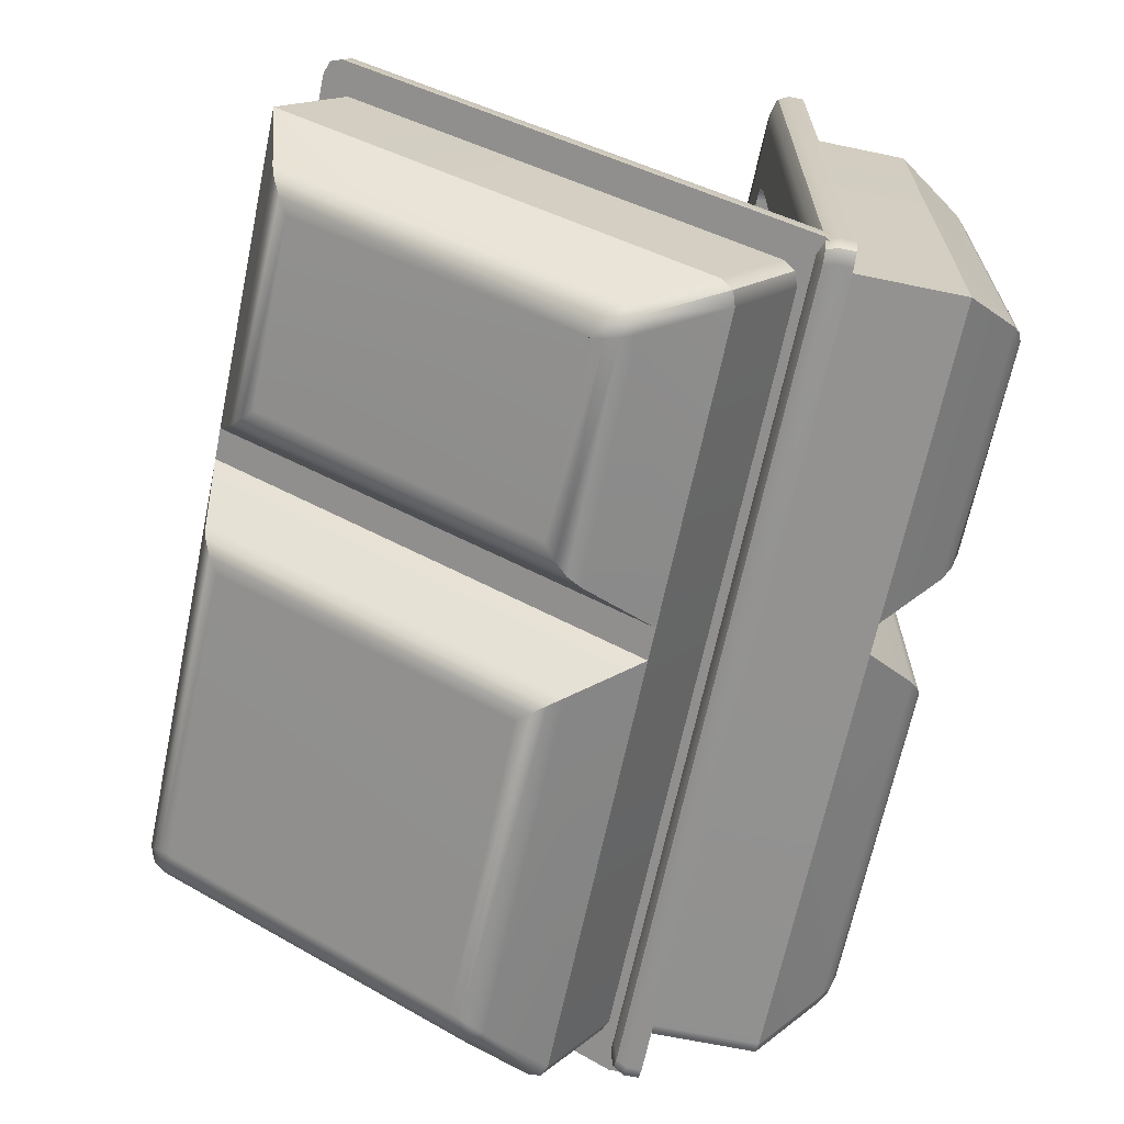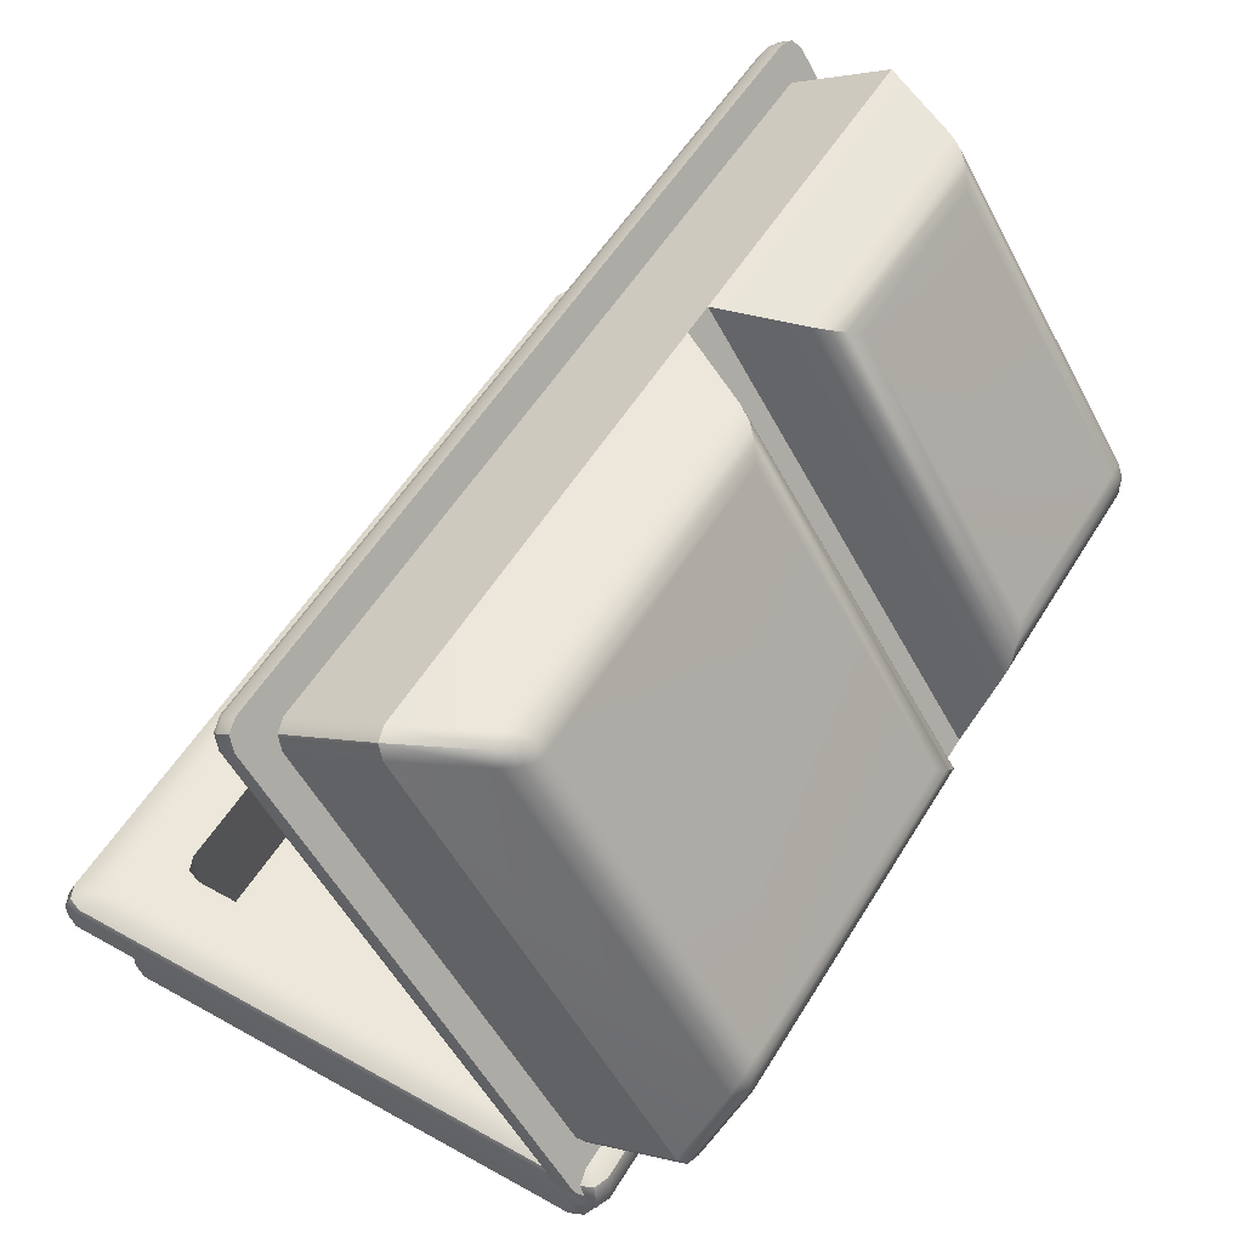
<metadata>
{"format":"obj","ext":"obj","renderer":"f3d","projection":"perspective","resolution":1024,"background":"white","views":[{"elev":-66.5,"azim":-101.8,"up":"+Z"},{"elev":54.0,"azim":120.7,"up":"+Y"}]}
</metadata>
<code>
g default
v -2.502 1.987 -0.03046
v -0.518 -1.106 -0.9621
v -0.518 1.503 0.7193
v -0.518 1.987 -0.03046
v -0.518 -0.6224 -1.712
v -0.3174 1.503 0.7193
v -0.3174 1.987 -0.03046
v -0.3174 -0.6224 -1.712
v -0.3174 -1.106 -0.9621
v -0.3174 -1.003 -1.121
v -0.518 -1.003 -1.121
v -2.502 1.606 0.56
v -0.518 1.606 0.56
v -0.3174 1.606 0.56
v -0.3174 -1.171 -1.23
v -0.518 -1.171 -1.23
v -0.518 1.774 0.6683
v -0.3174 1.774 0.6683
v -0.3174 -1.222 -1.15
v -0.3174 -1.235 -1.079
v -0.3174 -1.194 -1.019
v -0.518 -1.222 -1.15
v -0.518 -1.235 -1.079
v -0.518 -1.194 -1.019
v -0.518 1.723 0.748
v -0.518 1.663 0.7893
v -0.518 1.592 0.7763
v -0.3174 1.723 0.748
v -0.3174 1.663 0.7893
v -0.3174 1.592 0.7763
v -2.383 -0.6224 -1.712
v -2.467 -0.5933 -1.693
v -2.502 -0.523 -1.648
v -2.56 -1.052 -1.153
v -2.502 -0.9041 -1.058
v -2.467 -0.974 -1.103
v -2.384 -1.003 -1.121
v 2.516 -0.5235 -1.648
v 2.482 -0.5934 -1.693
v 2.399 -0.6224 -1.712
v 2.575 -1.052 -1.153
v 2.399 -1.003 -1.121
v 2.482 -0.974 -1.103
v 2.516 -0.9041 -1.058
v -2.384 -1.106 -0.9621
v -2.467 -1.077 -0.9435
v -2.502 -1.007 -0.8984
v -2.202 -0.7546 -0.7359
v -2.167 -0.8245 -0.7809
v -2.084 -0.8534 -0.7996
v -2.502 1.405 0.6556
v -2.467 1.474 0.7007
v -2.384 1.503 0.7193
v -2.084 1.251 0.5568
v -2.167 1.222 0.5381
v -2.202 1.152 0.4931
v 2.516 -1.007 -0.8984
v 2.482 -1.077 -0.9435
v 2.399 -1.106 -0.9621
v 2.099 -0.8534 -0.7996
v 2.182 -0.8245 -0.7809
v 2.216 -0.7546 -0.7359
v -2.202 -0.2898 -1.457
v -2.167 -0.3596 -1.502
v -2.084 -0.3885 -1.521
v -0.5524 -0.8245 -0.7809
v -0.6355 -0.8534 -0.7996
v -0.518 -0.9377 -0.8539
v -0.4177 -0.8534 -0.7996
v -0.518 -0.7546 -0.7359
v -0.518 -0.2898 -1.457
v -0.6355 -0.3885 -1.521
v -0.5524 -0.3596 -1.502
v -0.5524 1.222 0.5381
v -0.518 1.152 0.4931
v -0.4177 1.251 0.5568
v -0.518 1.336 0.6111
v -0.6355 1.251 0.5568
v -0.6355 1.716 -0.1646
v -0.518 1.617 -0.2282
v -0.5524 1.687 -0.1832
v -2.202 1.617 -0.2282
v -2.084 1.716 -0.1646
v -2.167 1.687 -0.1832
v -0.283 -0.8245 -0.7809
v -0.3174 -0.7546 -0.7359
v -0.3174 -0.9377 -0.8539
v -0.1999 -0.8534 -0.7996
v -0.1999 -0.3885 -1.521
v -0.3174 -0.2898 -1.457
v -0.283 -0.3596 -1.502
v -0.283 1.222 0.5381
v -0.1999 1.251 0.5568
v -0.3174 1.336 0.6111
v -0.3174 1.152 0.4931
v -0.1999 1.716 -0.1646
v -0.283 1.687 -0.1832
v -0.3174 1.617 -0.2282
v 2.216 -0.2898 -1.457
v 2.099 -0.3885 -1.521
v 2.182 -0.3596 -1.502
v 2.182 1.222 0.5381
v 2.216 1.152 0.4931
v 2.275 1.301 0.5886
v 2.099 1.251 0.5568
v 2.099 1.716 -0.1646
v 2.216 1.617 -0.2282
v 2.182 1.687 -0.1832
v 2.516 1.888 -0.09412
v 2.482 1.958 -0.04911
v 2.399 1.987 -0.03046
v 2.575 1.655 0.5918
v 2.516 1.507 0.4963
v 2.482 1.577 0.5413
v 2.399 1.606 0.56
v 2.504 -1.194 -1.019
v 2.587 -1.165 -1
v 2.621 -1.095 -0.9554
v 2.571 -1.235 -1.079
v 2.654 -1.206 -1.06
v 2.688 -1.137 -1.015
v 2.716 -1.124 -1.086
v 2.682 -1.193 -1.131
v 2.599 -1.222 -1.15
v -2.584 -1.222 -1.15
v -2.667 -1.193 -1.131
v -2.702 -1.124 -1.086
v -2.556 -1.235 -1.079
v -2.64 -1.206 -1.06
v -2.674 -1.137 -1.015
v -2.607 -1.095 -0.9554
v -2.572 -1.165 -1
v -2.489 -1.194 -1.019
v -2.702 1.624 0.6843
v -2.667 1.694 0.7293
v -2.584 1.723 0.748
v -2.674 1.564 0.7256
v -2.64 1.634 0.7706
v -2.556 1.663 0.7893
v -2.489 1.592 0.7763
v -2.572 1.563 0.7577
v -2.607 1.493 0.7126
v 2.599 1.723 0.748
v 2.682 1.694 0.7293
v 2.716 1.624 0.6843
v 2.571 1.663 0.7893
v 2.654 1.634 0.7706
v 2.688 1.564 0.7256
v 2.621 1.493 0.7126
v 2.587 1.563 0.7577
v 2.504 1.592 0.7763
v 2.682 -1.142 -1.211
v 2.599 -1.171 -1.23
v 2.657 -1.122 -1.198
v 2.716 -1.072 -1.166
v -2.667 -1.142 -1.211
v -2.702 -1.072 -1.166
v -2.643 -1.122 -1.198
v -2.584 -1.171 -1.23
v -2.667 1.745 0.6497
v -2.584 1.774 0.6683
v -2.643 1.725 0.6365
v -2.702 1.675 0.6047
v 2.682 1.745 0.6497
v 2.716 1.675 0.6047
v 2.657 1.725 0.6365
v 2.599 1.774 0.6683
v 2.482 1.474 0.7007
v 2.399 1.503 0.7193
v 2.457 1.454 0.6875
v 2.516 1.405 0.6556
v -0.518 -0.8534 -0.7996
v -0.518 1.251 0.5568
v -0.3174 -0.8534 -0.7996
v -0.3174 1.251 0.5568
v -2.295 1.907 -0.5037
v -2.246 1.882 -0.5856
v -2.176 1.837 -0.6551
v -2.09 1.776 -0.7085
v -0.9298 1.776 -0.7085
v -0.8441 1.837 -0.6551
v -0.7739 1.882 -0.5856
v -0.7249 1.907 -0.5037
v -0.932 0.08384 -1.799
v -0.845 0.008891 -1.833
v -0.7738 -0.0742 -1.845
v -0.724 -0.1604 -1.834
v -2.293 -0.04752 -1.767
v -2.246 0.02426 -1.783
v -2.178 0.07662 -1.789
v -2.098 0.103 -1.787
v 0.1356 1.827 -0.6755
v 0.05527 1.889 -0.6211
v -0.01533 1.93 -0.5515
v -0.07129 1.949 -0.4704
v -0.07129 -0.2064 -1.86
v -0.01533 -0.1247 -1.876
v 0.05527 -0.04395 -1.867
v 0.1356 0.03095 -1.833
v 2.053 1.83 -0.6736
v 2.075 1.889 -0.6219
v 2.107 1.93 -0.5567
v 2.146 1.948 -0.4839
v 2.146 -0.1936 -1.864
v 2.107 -0.1198 -1.878
v 2.075 -0.04368 -1.868
v 2.053 0.02794 -1.835
v -2.096 0.08102 -1.801
v -2.118 0.009465 -1.834
v -2.145 -0.0672 -1.847
v -2.176 -0.1435 -1.838
v 2.265 1.849 -0.5445
v 2.212 1.84 -0.6126
v 2.144 1.829 -0.6602
v 2.066 1.817 -0.6821
v 2.066 0.04127 -1.826
v 2.144 0.01608 -1.829
v 2.212 -0.03178 -1.819
v 2.265 -0.0972 -1.798
v -2.094 0.08842 -1.796
v -2.159 0.02979 -1.821
v -2.215 -0.03938 -1.828
v -2.256 -0.1145 -1.818
v 2.062 0.03103 -1.833
v 2.124 -0.02613 -1.857
v 2.18 -0.09141 -1.862
v 2.226 -0.1606 -1.847
v 2.06 1.826 -0.6764
v 2.123 1.872 -0.6338
v 2.179 1.904 -0.5761
v 2.226 1.919 -0.5067
v -2.516 -1.946 -1.101
v -0.5325 -1.054 2.003
v -0.5325 -1.054 -1.101
v -0.5325 -1.946 -1.101
v -0.5325 -1.946 2.003
v -0.3319 -1.054 -1.101
v -0.3319 -1.946 -1.101
v -0.3319 -1.946 2.003
v -0.3319 -1.054 2.003
v -0.3319 -1.243 2.003
v -0.5325 -1.243 2.003
v -2.516 -1.243 -1.101
v -0.5325 -1.243 -1.101
v -0.3319 -1.243 -1.101
v -0.3319 -1.243 2.203
v -0.5325 -1.243 2.203
v -0.5325 -1.243 -1.301
v -0.3319 -1.243 -1.301
v -0.3319 -1.149 2.203
v -0.3319 -1.082 2.176
v -0.3319 -1.054 2.109
v -0.5325 -1.149 2.203
v -0.5325 -1.082 2.176
v -0.5325 -1.054 2.109
v -0.5325 -1.149 -1.301
v -0.5325 -1.082 -1.273
v -0.5325 -1.054 -1.206
v -0.3319 -1.149 -1.301
v -0.3319 -1.082 -1.273
v -0.3319 -1.054 -1.206
v -2.398 -1.946 2.003
v -2.482 -1.946 1.969
v -2.516 -1.946 1.885
v -2.575 -1.243 2.062
v -2.516 -1.243 1.886
v -2.482 -1.243 1.969
v -2.399 -1.243 2.003
v 2.502 -1.946 1.886
v 2.467 -1.946 1.969
v 2.384 -1.946 2.003
v 2.56 -1.243 2.062
v 2.384 -1.243 2.003
v 2.467 -1.243 1.969
v 2.502 -1.243 1.886
v -2.399 -1.054 2.003
v -2.482 -1.054 1.969
v -2.516 -1.054 1.886
v -2.216 -1.054 1.586
v -2.182 -1.054 1.669
v -2.099 -1.054 1.703
v -2.516 -1.054 -0.983
v -2.482 -1.054 -1.066
v -2.399 -1.054 -1.101
v -2.099 -1.054 -0.8006
v -2.182 -1.054 -0.7661
v -2.216 -1.054 -0.683
v 2.502 -1.054 1.886
v 2.467 -1.054 1.969
v 2.384 -1.054 2.003
v 2.084 -1.054 1.703
v 2.167 -1.054 1.669
v 2.202 -1.054 1.586
v -2.216 -1.912 1.586
v -2.182 -1.912 1.669
v -2.099 -1.912 1.703
v -0.5669 -1.054 1.669
v -0.65 -1.054 1.703
v -0.5325 -1.054 1.804
v -0.4322 -1.054 1.703
v -0.5325 -1.054 1.586
v -0.5325 -1.912 1.586
v -0.65 -1.912 1.703
v -0.5669 -1.912 1.669
v -0.5669 -1.054 -0.7661
v -0.5325 -1.054 -0.683
v -0.4322 -1.054 -0.8006
v -0.5325 -1.054 -0.9009
v -0.65 -1.054 -0.8006
v -0.65 -1.912 -0.8006
v -0.5325 -1.912 -0.683
v -0.5669 -1.912 -0.7661
v -2.216 -1.912 -0.683
v -2.099 -1.912 -0.8006
v -2.182 -1.912 -0.7661
v -0.2975 -1.054 1.669
v -0.3319 -1.054 1.586
v -0.3319 -1.054 1.804
v -0.2144 -1.054 1.703
v -0.2144 -1.912 1.703
v -0.3319 -1.912 1.586
v -0.2975 -1.912 1.669
v -0.2975 -1.054 -0.7661
v -0.2144 -1.054 -0.8006
v -0.3319 -1.054 -0.9009
v -0.3319 -1.054 -0.683
v -0.2144 -1.912 -0.8006
v -0.2975 -1.912 -0.7661
v -0.3319 -1.912 -0.683
v 2.202 -1.912 1.586
v 2.084 -1.912 1.703
v 2.167 -1.912 1.669
v 2.167 -1.054 -0.7661
v 2.202 -1.054 -0.683
v 2.26 -1.054 -0.8593
v 2.084 -1.054 -0.8006
v 2.084 -1.912 -0.8006
v 2.202 -1.912 -0.683
v 2.167 -1.912 -0.7661
v 2.502 -1.946 -0.983
v 2.467 -1.946 -1.066
v 2.384 -1.946 -1.101
v 2.56 -1.243 -1.159
v 2.502 -1.243 -0.983
v 2.467 -1.243 -1.066
v 2.384 -1.243 -1.101
v 2.489 -1.054 2.109
v 2.572 -1.054 2.074
v 2.607 -1.054 1.991
v 2.556 -1.082 2.176
v 2.639 -1.082 2.141
v 2.674 -1.082 2.058
v 2.702 -1.149 2.086
v 2.667 -1.149 2.169
v 2.584 -1.149 2.203
v -2.599 -1.149 2.203
v -2.682 -1.149 2.169
v -2.716 -1.149 2.086
v -2.571 -1.082 2.176
v -2.654 -1.082 2.141
v -2.688 -1.082 2.058
v -2.621 -1.054 1.991
v -2.587 -1.054 2.074
v -2.504 -1.054 2.109
v -2.716 -1.149 -1.183
v -2.682 -1.149 -1.266
v -2.599 -1.149 -1.301
v -2.688 -1.082 -1.155
v -2.654 -1.082 -1.238
v -2.571 -1.082 -1.273
v -2.504 -1.054 -1.206
v -2.587 -1.054 -1.171
v -2.621 -1.054 -1.088
v 2.584 -1.149 -1.301
v 2.667 -1.149 -1.266
v 2.702 -1.149 -1.183
v 2.556 -1.082 -1.273
v 2.639 -1.082 -1.238
v 2.674 -1.082 -1.155
v 2.607 -1.054 -1.088
v 2.572 -1.054 -1.171
v 2.489 -1.054 -1.206
v 2.667 -1.243 2.169
v 2.584 -1.243 2.203
v 2.643 -1.243 2.145
v 2.702 -1.243 2.086
v -2.682 -1.243 2.169
v -2.716 -1.243 2.086
v -2.657 -1.243 2.145
v -2.599 -1.243 2.203
v -2.682 -1.243 -1.266
v -2.599 -1.243 -1.301
v -2.657 -1.243 -1.242
v -2.716 -1.243 -1.183
v 2.667 -1.243 -1.266
v 2.702 -1.243 -1.183
v 2.643 -1.243 -1.242
v 2.584 -1.243 -1.301
v 2.467 -1.054 -1.066
v 2.384 -1.054 -1.101
v 2.443 -1.054 -1.042
v 2.502 -1.054 -0.983
v -0.5325 -1.054 1.703
v -0.5325 -1.054 -0.8006
v -0.3319 -1.054 1.703
v -0.3319 -1.054 -0.8006
v -2.309 -2.3 -0.7769
v -2.26 -2.356 -0.7116
v -2.19 -2.39 -0.6362
v -2.104 -2.402 -0.5561
v -0.9443 -2.402 -0.5561
v -0.8586 -2.39 -0.6362
v -0.7884 -2.356 -0.7116
v -0.7394 -2.3 -0.7769
v -0.9465 -2.402 1.457
v -0.8595 -2.39 1.538
v -0.7883 -2.355 1.615
v -0.7385 -2.299 1.681
v -2.307 -2.303 1.55
v -2.26 -2.356 1.498
v -2.193 -2.39 1.458
v -2.112 -2.402 1.434
v 0.1211 -2.402 -0.617
v 0.04077 -2.389 -0.6981
v -0.02983 -2.353 -0.7711
v -0.08579 -2.295 -0.831
v -0.08579 -2.295 1.734
v -0.02983 -2.353 1.674
v 0.04077 -2.389 1.601
v 0.1211 -2.402 1.52
v 2.039 -2.402 -0.6206
v 2.061 -2.39 -0.6986
v 2.093 -2.358 -0.768
v 2.132 -2.306 -0.8227
v 2.132 -2.306 1.725
v 2.093 -2.358 1.671
v 2.061 -2.39 1.601
v 2.039 -2.402 1.523
v -2.111 -2.402 1.46
v -2.132 -2.391 1.539
v -2.16 -2.36 1.61
v -2.191 -2.312 1.669
v 2.25 -2.303 -0.706
v 2.198 -2.356 -0.6622
v 2.129 -2.39 -0.6272
v 2.052 -2.402 -0.6047
v 2.052 -2.402 1.507
v 2.129 -2.39 1.53
v 2.198 -2.356 1.565
v 2.25 -2.303 1.609
v -2.108 -2.402 1.451
v -2.174 -2.391 1.514
v -2.229 -2.36 1.576
v -2.271 -2.31 1.634
v 2.048 -2.402 1.52
v 2.109 -2.391 1.581
v 2.165 -2.359 1.638
v 2.212 -2.309 1.688
v 2.046 -2.402 -0.6153
v 2.108 -2.391 -0.6772
v 2.165 -2.359 -0.7352
v 2.212 -2.309 -0.7855
g pCube10
f 12 13 4 1
f 4 13 14 7
f 5 4 7 8
f 11 5 8 10
f 2 9 87 69 68
f 6 3 77 76 94
f 71 70 75 80
f 98 95 86 90
f 106 105 93 96
f 10 42 41 154 153 15
f 11 10 15 16
f 12 35 34 158 157 163 162
f 13 12 162 161 17
f 14 13 17 18
f 22 16 15 19
f 18 17 25 28
f 9 2 24 21
f 3 6 30 27
f 19 20 23 22
f 20 21 24 23
f 25 26 29 28
f 26 27 30 29
f 34 37 11 16 159 158
f 41 44 113 112 166 165 155 154
f 70 69 86 95 76 75
f 112 115 14 18 167 166
f 170 169 6 94 93 105 104
f 33 32 36 35
f 32 31 37 36
f 40 39 43 42
f 39 38 44 43
f 47 46 49 48
f 46 45 50 49
f 53 52 55 54
f 52 51 56 55
f 59 58 61 60
f 58 57 62 61
f 67 66 73 72
f 66 70 71 73
f 75 74 81 80
f 74 78 79 81
f 86 85 91 90
f 85 88 89 91
f 93 92 97 96
f 92 95 98 97
f 103 102 108 107
f 102 105 106 108
f 121 120 123 122
f 120 119 124 123
f 130 129 132 131
f 129 128 133 132
f 139 138 141 140
f 138 137 142 141
f 148 147 150 149
f 147 146 151 150
f 31 5 11 37
f 38 109 113 44
f 1 33 35 12
f 45 2 68 67 50
f 3 53 54 78 77
f 51 47 48 56
f 57 171 170 104 103 62
f 7 14 115 111
f 10 8 40 42
f 50 67 72 65
f 79 78 54 83
f 56 48 63 82
f 89 88 60 100
f 62 103 107 99
f 21 20 119 116
f 20 19 124 119
f 19 15 153 124
f 125 159 16 22
f 134 163 157 127
f 136 25 17 161
f 143 167 18 28
f 122 155 165 145
f 59 9 21 116
f 2 45 133 24
f 47 51 142 131
f 53 3 27 140
f 6 169 151 30
f 149 171 57 118
f 22 23 128 125
f 23 24 133 128
f 127 130 137 134
f 130 131 142 137
f 136 139 26 25
f 139 140 27 26
f 28 29 146 143
f 29 30 151 146
f 118 121 148 149
f 121 122 145 148
f 88 87 9 59 60
f 34 35 36
f 34 36 37
f 41 42 43
f 41 43 44
f 82 63 64 65 72 73 71 80 81 79 83 84
f 104 105 102
f 104 102 103
f 106 96 97 98 90 91 89 100 101 99 107 108
f 112 113 114
f 112 114 115
f 154 155 152
f 154 152 153
f 158 159 156
f 158 156 157
f 162 163 160
f 162 160 161
f 166 167 164
f 166 164 165
f 170 171 168
f 170 168 169
f 48 49 64 63
f 49 50 65 64
f 54 55 84 83
f 55 56 82 84
f 60 61 101 100
f 61 62 99 101
f 109 110 114 113
f 110 111 115 114
f 57 58 117 118
f 58 59 116 117
f 118 117 120 121
f 117 116 119 120
f 122 123 152 155
f 123 124 153 152
f 125 126 156 159
f 126 127 157 156
f 127 126 129 130
f 126 125 128 129
f 45 46 132 133
f 46 47 131 132
f 134 135 160 163
f 135 136 161 160
f 136 135 138 139
f 135 134 137 138
f 51 52 141 142
f 52 53 140 141
f 143 144 164 167
f 144 145 165 164
f 145 144 147 148
f 144 143 146 147
f 149 150 168 171
f 150 151 169 168
f 70 66 172 69
f 69 172 68
f 68 172 66 67
f 78 74 173 77
f 77 173 76
f 76 173 74 75
f 88 85 174 87
f 87 174 69
f 69 174 85 86
f 95 92 175 76
f 76 175 94
f 94 175 92 93
f 179 178 181 180
f 178 177 182 181
f 177 176 183 182
f 195 194 197 196
f 194 193 198 197
f 193 192 199 198
f 215 214 217 216
f 214 213 218 217
f 213 212 219 218
f 1 4 183 176
f 4 5 187 183
f 8 7 195 196
f 111 110 231 203
f 110 109 212 231
f 5 31 211 187
f 33 1 176 188
f 7 111 203 195
f 109 38 219 212
f 40 8 196 204
f 191 179 180 184 208 220
f 207 199 192 200 228 215 216 224
f 31 32 223 211
f 32 33 188 223
f 38 39 227 219
f 39 40 204 227
f 178 179 191 190
f 176 177 189 188
f 177 178 190 189
f 182 183 187 186
f 180 181 185 184
f 181 182 186 185
f 186 187 211 210
f 184 185 209 208
f 185 186 210 209
f 194 195 203 202
f 192 193 201 200
f 193 194 202 201
f 198 199 207 206
f 196 197 205 204
f 197 198 206 205
f 202 203 231 230
f 200 201 229 228
f 201 202 230 229
f 210 211 223 222
f 208 209 221 220
f 209 210 222 221
f 218 219 227 226
f 216 217 225 224
f 217 218 226 225
f 188 189 222 223
f 189 190 221 222
f 190 191 220 221
f 204 205 226 227
f 205 206 225 226
f 206 207 224 225
f 212 213 230 231
f 213 214 229 230
f 214 215 228 229
f 243 244 235 232
f 235 244 245 238
f 236 235 238 239
f 242 236 239 241
f 233 240 318 300 299
f 237 234 308 307 325
f 302 301 306 311
f 329 326 317 321
f 337 336 324 327
f 241 273 272 385 384 246
f 242 241 246 247
f 243 266 265 389 388 394 393
f 244 243 393 392 248
f 245 244 248 249
f 253 247 246 250
f 249 248 256 259
f 240 233 255 252
f 234 237 261 258
f 250 251 254 253
f 251 252 255 254
f 256 257 260 259
f 257 258 261 260
f 265 268 242 247 390 389
f 272 275 344 343 397 396 386 385
f 301 300 317 326 307 306
f 343 346 245 249 398 397
f 401 400 237 325 324 336 335
f 264 263 267 266
f 263 262 268 267
f 271 270 274 273
f 270 269 275 274
f 278 277 280 279
f 277 276 281 280
f 284 283 286 285
f 283 282 287 286
f 290 289 292 291
f 289 288 293 292
f 298 297 304 303
f 297 301 302 304
f 306 305 312 311
f 305 309 310 312
f 317 316 322 321
f 316 319 320 322
f 324 323 328 327
f 323 326 329 328
f 334 333 339 338
f 333 336 337 339
f 352 351 354 353
f 351 350 355 354
f 361 360 363 362
f 360 359 364 363
f 370 369 372 371
f 369 368 373 372
f 379 378 381 380
f 378 377 382 381
f 262 236 242 268
f 269 340 344 275
f 232 264 266 243
f 276 233 299 298 281
f 234 284 285 309 308
f 282 278 279 287
f 288 402 401 335 334 293
f 238 245 346 342
f 241 239 271 273
f 281 298 303 296
f 310 309 285 314
f 287 279 294 313
f 320 319 291 331
f 293 334 338 330
f 252 251 350 347
f 251 250 355 350
f 250 246 384 355
f 356 390 247 253
f 365 394 388 358
f 367 256 248 392
f 374 398 249 259
f 353 386 396 376
f 290 240 252 347
f 233 276 364 255
f 278 282 373 362
f 284 234 258 371
f 237 400 382 261
f 380 402 288 349
f 253 254 359 356
f 254 255 364 359
f 358 361 368 365
f 361 362 373 368
f 367 370 257 256
f 370 371 258 257
f 259 260 377 374
f 260 261 382 377
f 349 352 379 380
f 352 353 376 379
f 319 318 240 290 291
f 265 266 267
f 265 267 268
f 272 273 274
f 272 274 275
f 313 294 295 296 303 304 302 311 312 310 314 315
f 335 336 333
f 335 333 334
f 337 327 328 329 321 322 320 331 332 330 338 339
f 343 344 345
f 343 345 346
f 385 386 383
f 385 383 384
f 389 390 387
f 389 387 388
f 393 394 391
f 393 391 392
f 397 398 395
f 397 395 396
f 401 402 399
f 401 399 400
f 279 280 295 294
f 280 281 296 295
f 285 286 315 314
f 286 287 313 315
f 291 292 332 331
f 292 293 330 332
f 340 341 345 344
f 341 342 346 345
f 288 289 348 349
f 289 290 347 348
f 349 348 351 352
f 348 347 350 351
f 353 354 383 386
f 354 355 384 383
f 356 357 387 390
f 357 358 388 387
f 358 357 360 361
f 357 356 359 360
f 276 277 363 364
f 277 278 362 363
f 365 366 391 394
f 366 367 392 391
f 367 366 369 370
f 366 365 368 369
f 282 283 372 373
f 283 284 371 372
f 374 375 395 398
f 375 376 396 395
f 376 375 378 379
f 375 374 377 378
f 380 381 399 402
f 381 382 400 399
f 301 297 403 300
f 300 403 299
f 299 403 297 298
f 309 305 404 308
f 308 404 307
f 307 404 305 306
f 319 316 405 318
f 318 405 300
f 300 405 316 317
f 326 323 406 307
f 307 406 325
f 325 406 323 324
f 410 409 412 411
f 409 408 413 412
f 408 407 414 413
f 426 425 428 427
f 425 424 429 428
f 424 423 430 429
f 446 445 448 447
f 445 444 449 448
f 444 443 450 449
f 232 235 414 407
f 235 236 418 414
f 239 238 426 427
f 342 341 462 434
f 341 340 443 462
f 236 262 442 418
f 264 232 407 419
f 238 342 434 426
f 340 269 450 443
f 271 239 427 435
f 422 410 411 415 439 451
f 438 430 423 431 459 446 447 455
f 262 263 454 442
f 263 264 419 454
f 269 270 458 450
f 270 271 435 458
f 409 410 422 421
f 407 408 420 419
f 408 409 421 420
f 413 414 418 417
f 411 412 416 415
f 412 413 417 416
f 417 418 442 441
f 415 416 440 439
f 416 417 441 440
f 425 426 434 433
f 423 424 432 431
f 424 425 433 432
f 429 430 438 437
f 427 428 436 435
f 428 429 437 436
f 433 434 462 461
f 431 432 460 459
f 432 433 461 460
f 441 442 454 453
f 439 440 452 451
f 440 441 453 452
f 449 450 458 457
f 447 448 456 455
f 448 449 457 456
f 419 420 453 454
f 420 421 452 453
f 421 422 451 452
f 435 436 457 458
f 436 437 456 457
f 437 438 455 456
f 443 444 461 462
f 444 445 460 461
f 445 446 459 460

</code>
